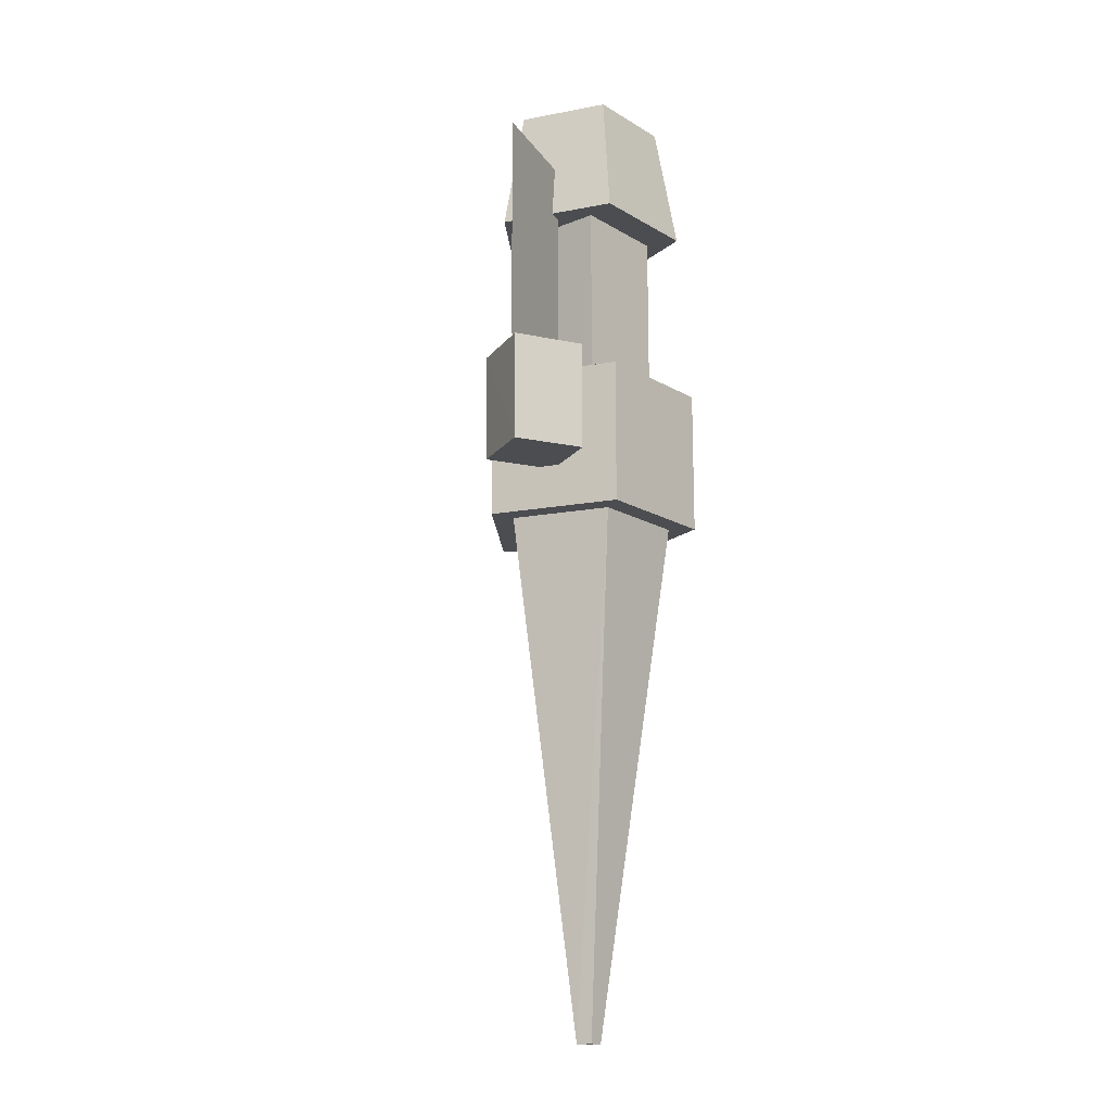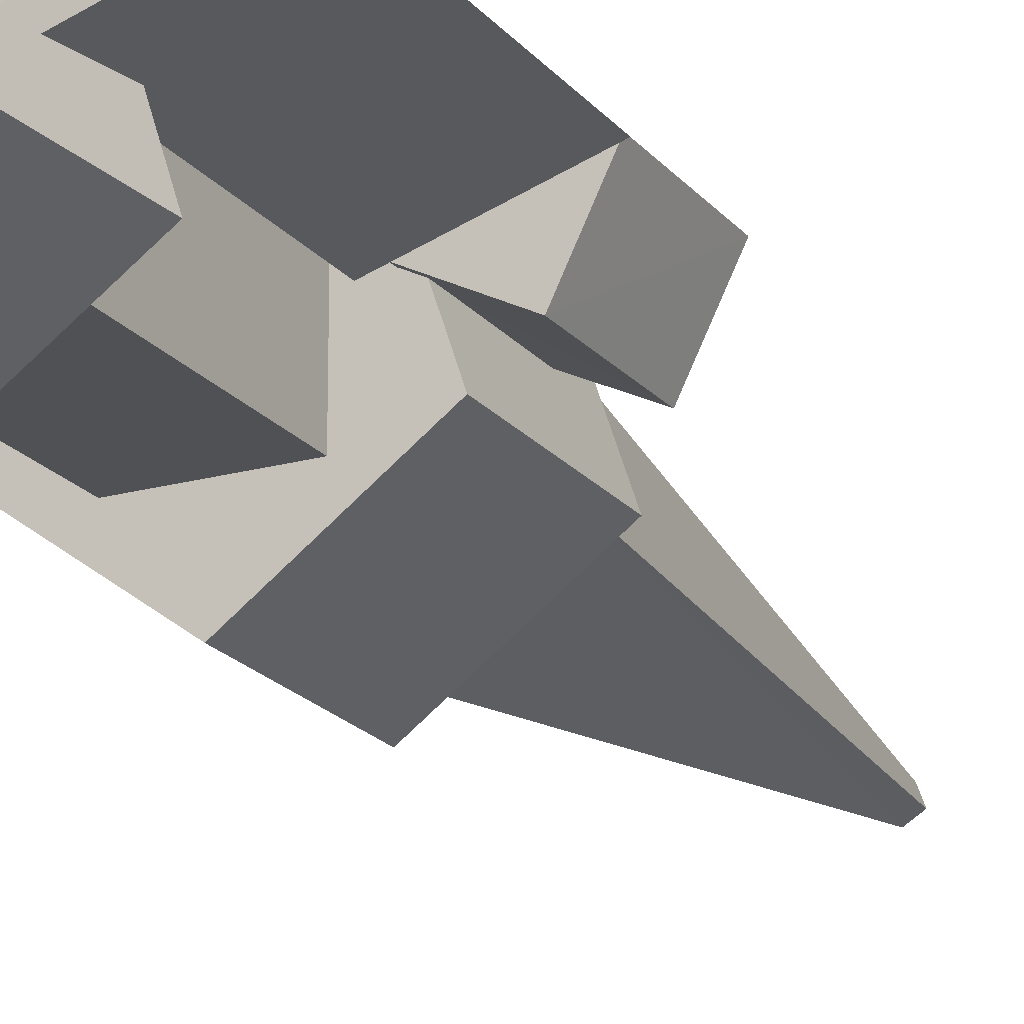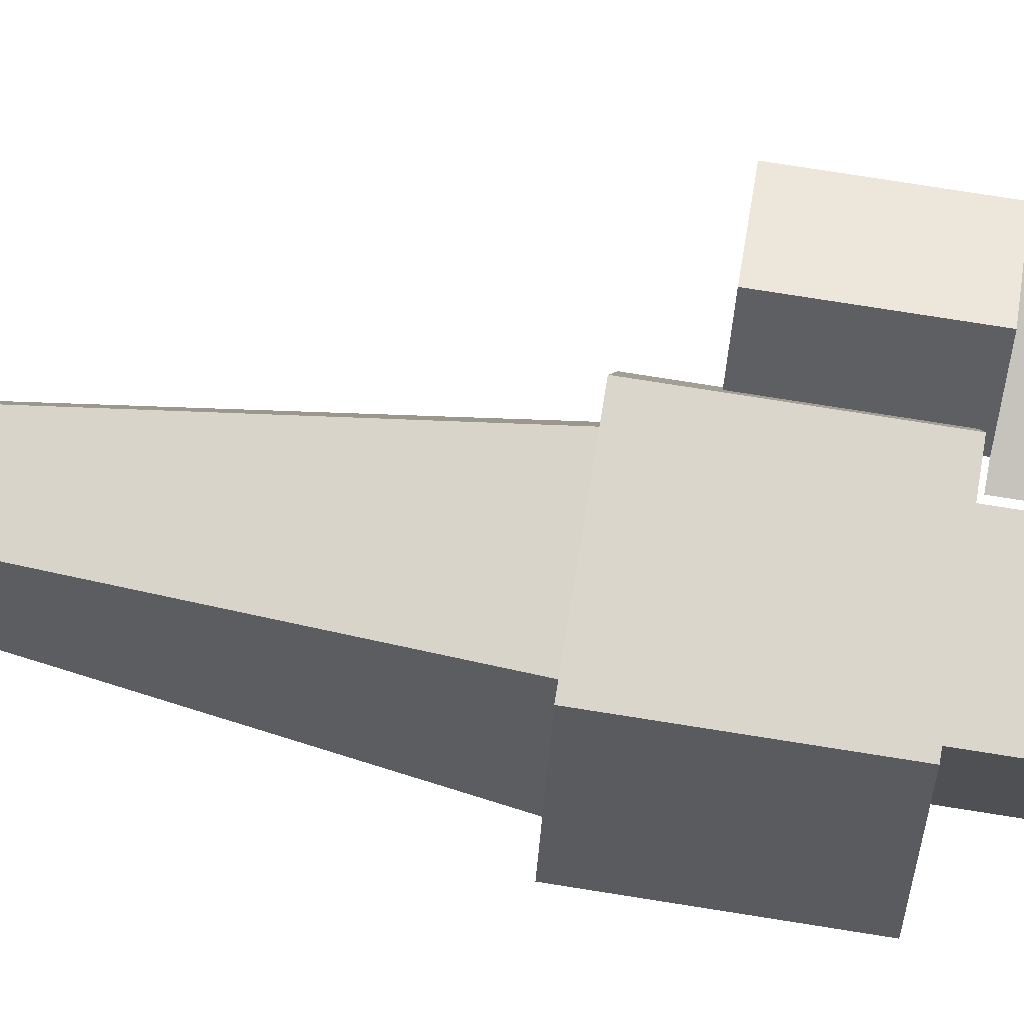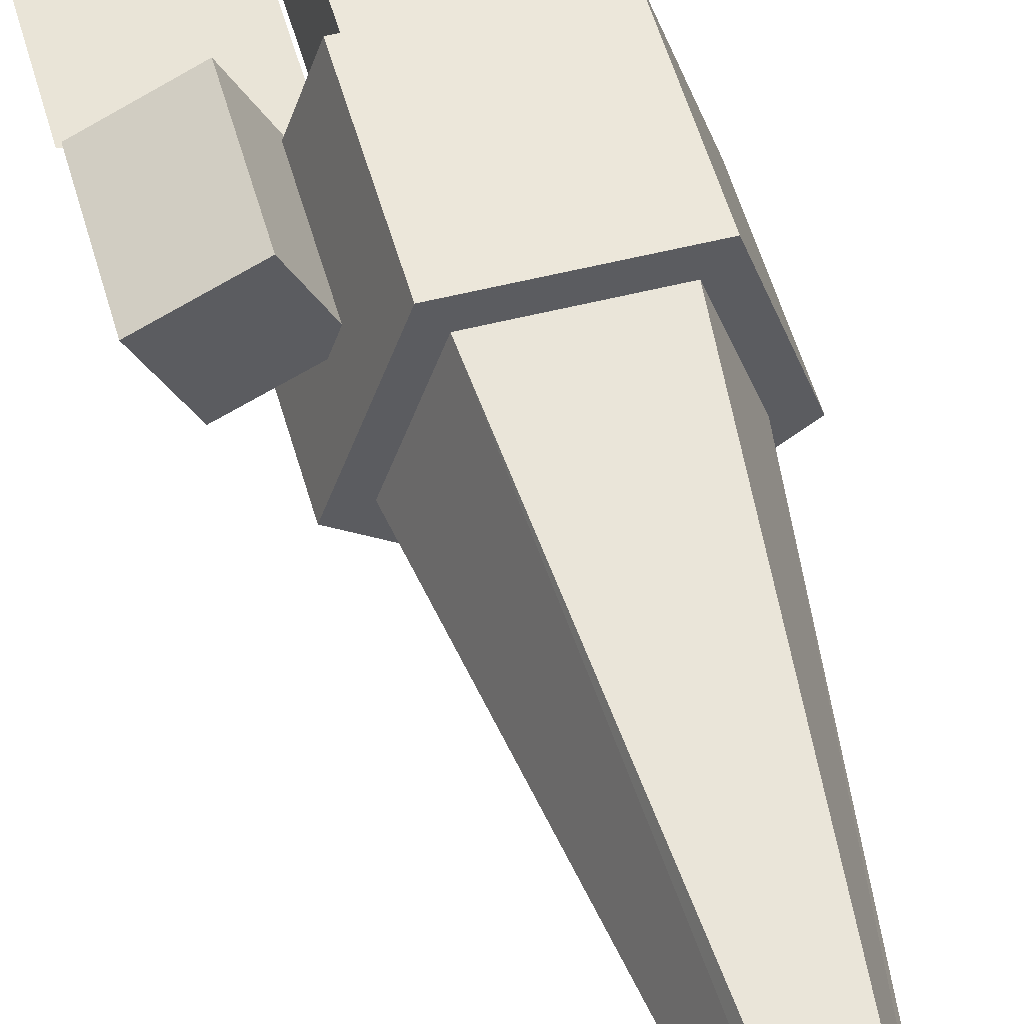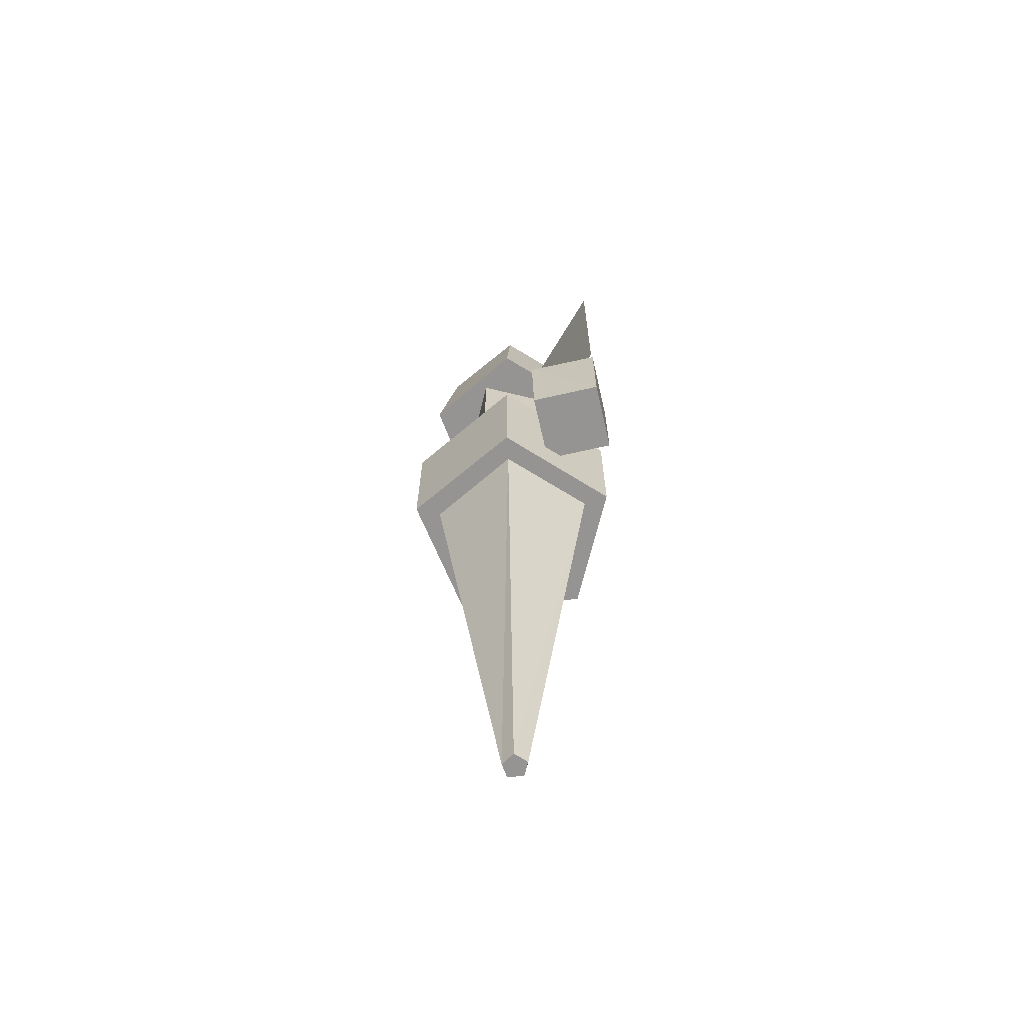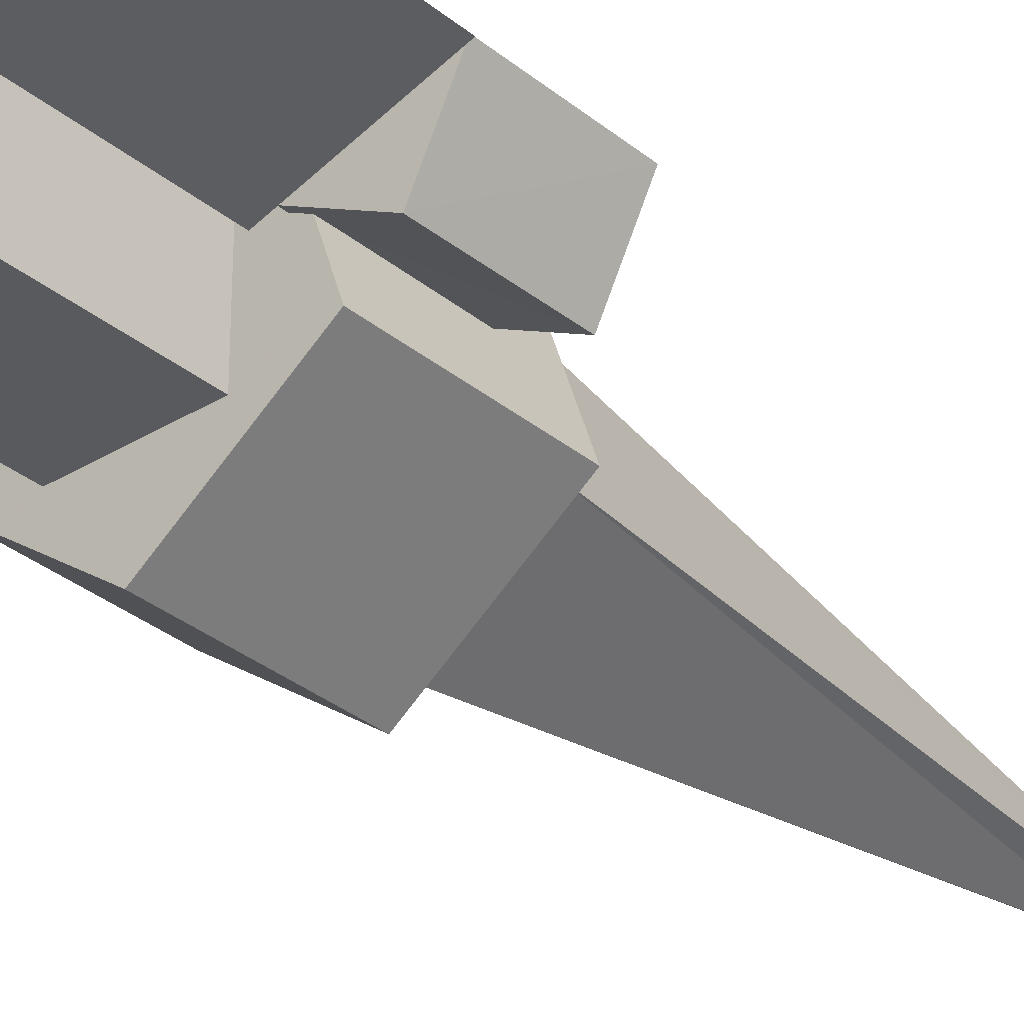
<metadata>
{"format":"obj","ext":"obj","renderer":"f3d","projection":"perspective","resolution":1024,"background":"white","views":[{"elev":-16.1,"azim":-50.4,"up":"+Y"},{"elev":-19.9,"azim":-152.9,"up":"+Z"},{"elev":73.8,"azim":99.1,"up":"+Z"},{"elev":52.6,"azim":-15.3,"up":"+Z"},{"elev":-67.2,"azim":-103.7,"up":"+Y"},{"elev":-31.8,"azim":-139.0,"up":"+Z"}]}
</metadata>
<code>
v -0.039 -0.028 -0.076
v -0.039 -0.028 0
v -0.039 0.116 -0.076
v -0.039 0.116 -0
v 0.037 -0.028 -0.076
v 0.037 -0.028 0
v 0.037 0.116 -0.076
v 0.037 0.116 -0
v -0.051 -0.026 0.033
v -0.084 -0.139 -0.065
v 0 -0.139 -0.126
v 0.083 -0.139 -0.065
v 0.051 -0.139 0.033
v -0.051 -0.139 0.033
v -0.084 -0.026 -0.065
v 0 -0.026 -0.126
v 0.083 -0.026 -0.065
v 0.051 -0.026 0.033
v -0.065 -0.139 -0.059
v 0 -0.139 -0.105
v 0.064 -0.139 -0.059
v 0.039 -0.139 0.016
v -0.04 -0.139 0.016
v 0.005 -0.54 -0.03
v -0.006 -0.54 -0.03
v 0.009 -0.54 -0.041
v -0.01 -0.54 -0.041
v 0 -0.54 -0.047
v -0.138 0.156 0.001
v -0.138 -0.021 0.001
v -0.05 -0.021 -0.026
v -0.05 0.156 -0.026
v -0.111 -0.021 -0.048
v -0.111 -0.105 -0.047
v -0.136 -0.021 0.003
v -0.136 -0.105 0.003
v -0.061 -0.021 -0.022
v -0.061 -0.105 -0.022
v -0.086 -0.021 0.028
v -0.086 -0.105 0.028
v 0.035 0.212 0.011
v 0.045 0.114 0.025
v 0.074 0.114 -0.063
v 0.058 0.212 -0.056
v 0 0.114 -0.115
v 0 0.212 -0.099
v -0.074 0.114 -0.063
v -0.058 0.212 -0.056
v -0.046 0.114 0.025
v -0.036 0.212 0.011
f 17 15 16
f 10 12 11
f 25 28 27
f 47 43 45
f 46 44 48
f 1 3 4 2
f 2 4 8 6
f 6 8 7 5
f 5 7 3 1
f 14 10 15 9
f 13 14 9 18
f 15 17 18 9
f 12 13 18 17
f 11 12 17 16
f 10 11 16 15
f 10 14 13 12
f 21 26 24 22
f 22 24 25 23
f 23 25 27 19
f 19 27 28 20
f 20 28 26 21
f 28 25 24 26
f 30 29 32 31
f 33 35 36 34
f 38 34 36 40
f 38 40 39 37
f 37 39 35 33
f 37 33 34 38
f 35 39 40 36
f 45 43 44 46
f 47 45 46 48
f 43 47 49 42
f 49 47 48 50
f 44 41 50 48
f 42 49 50 41
f 43 42 41 44
f 30 31 32 29

</code>
